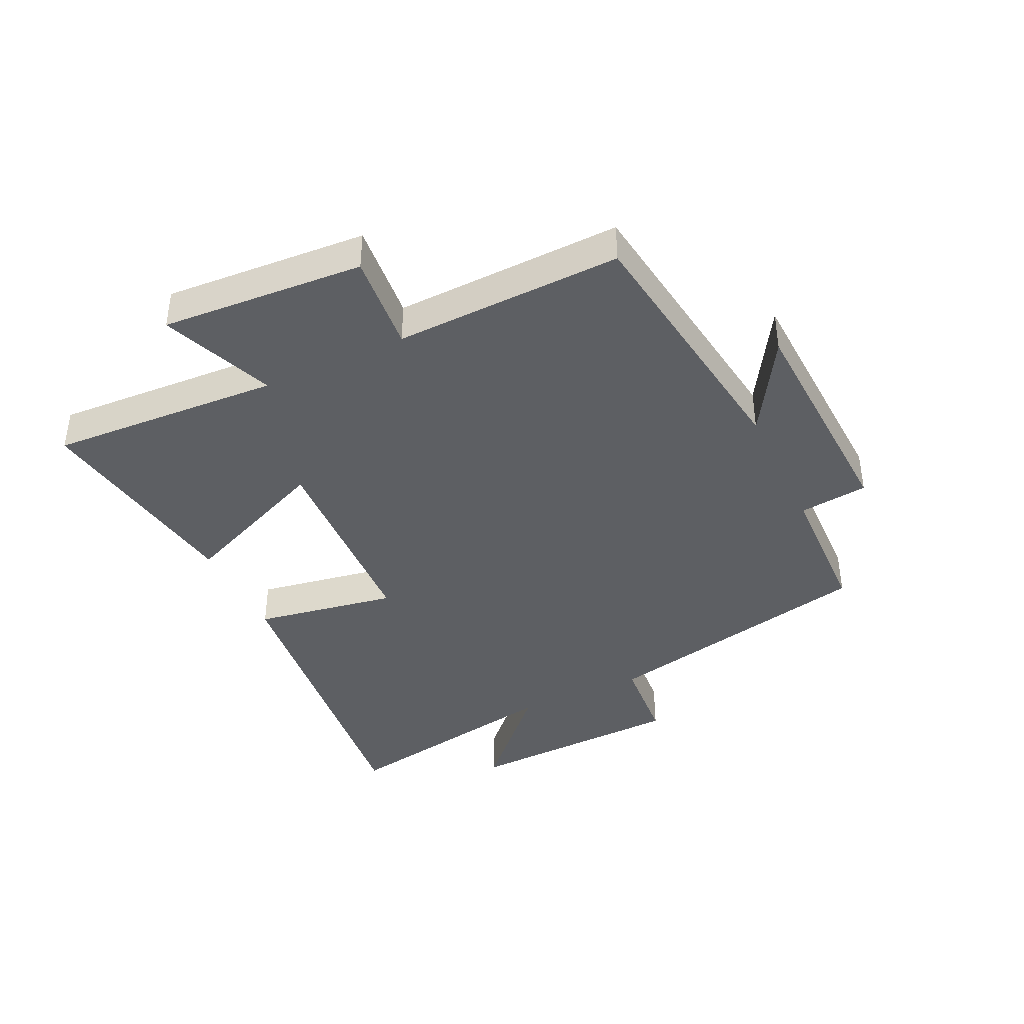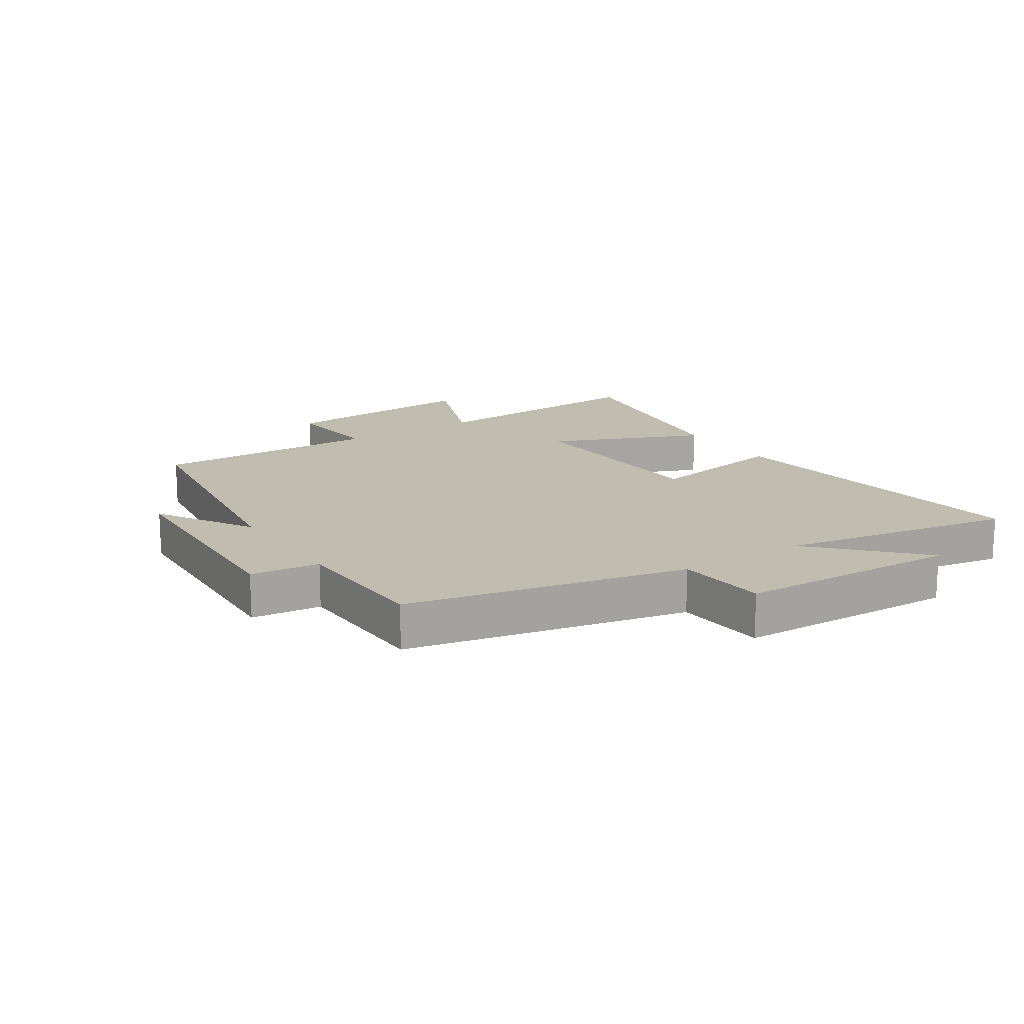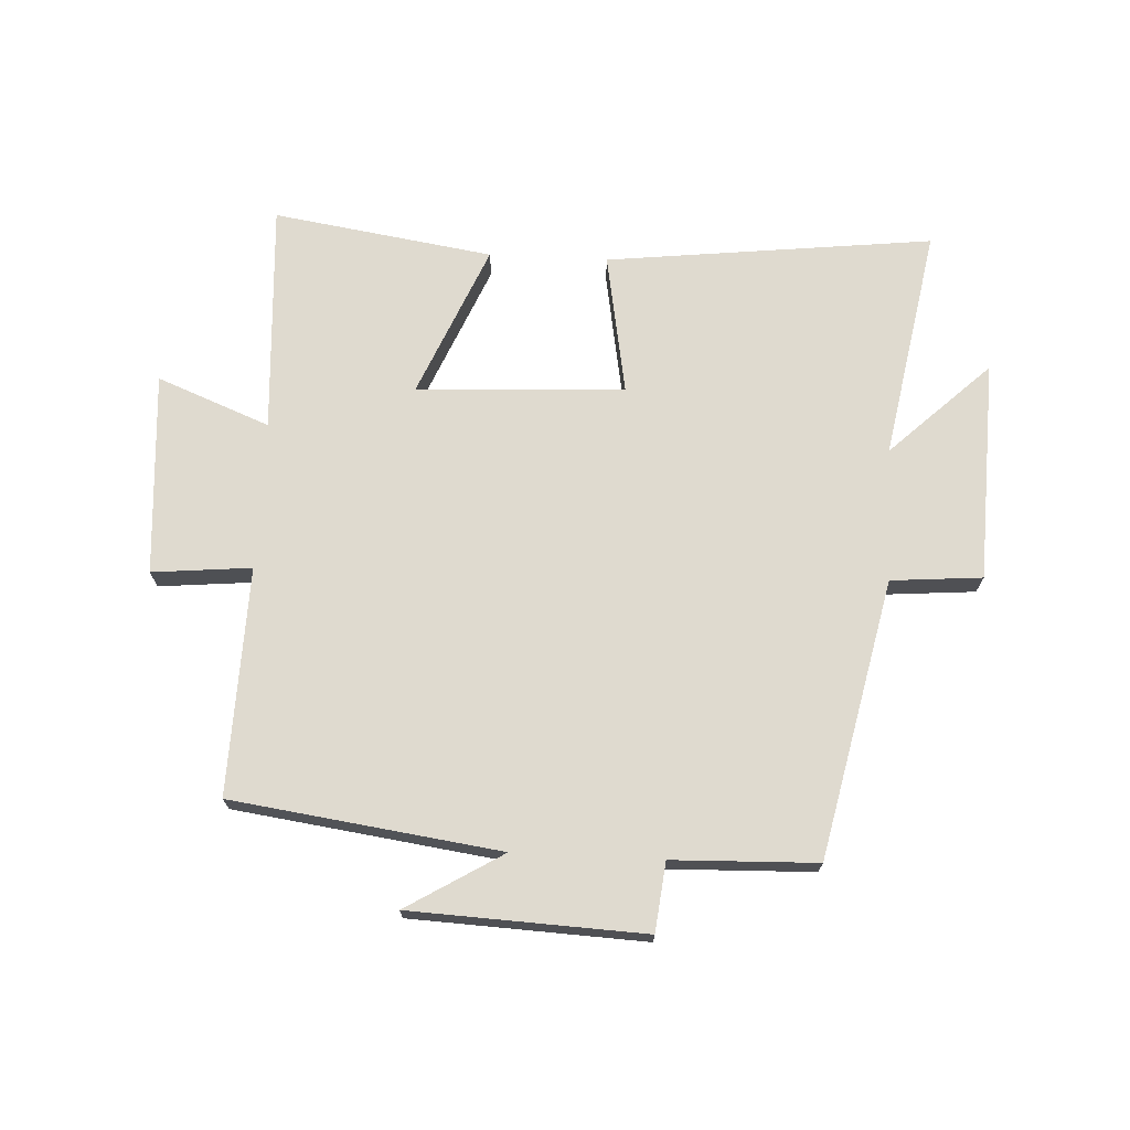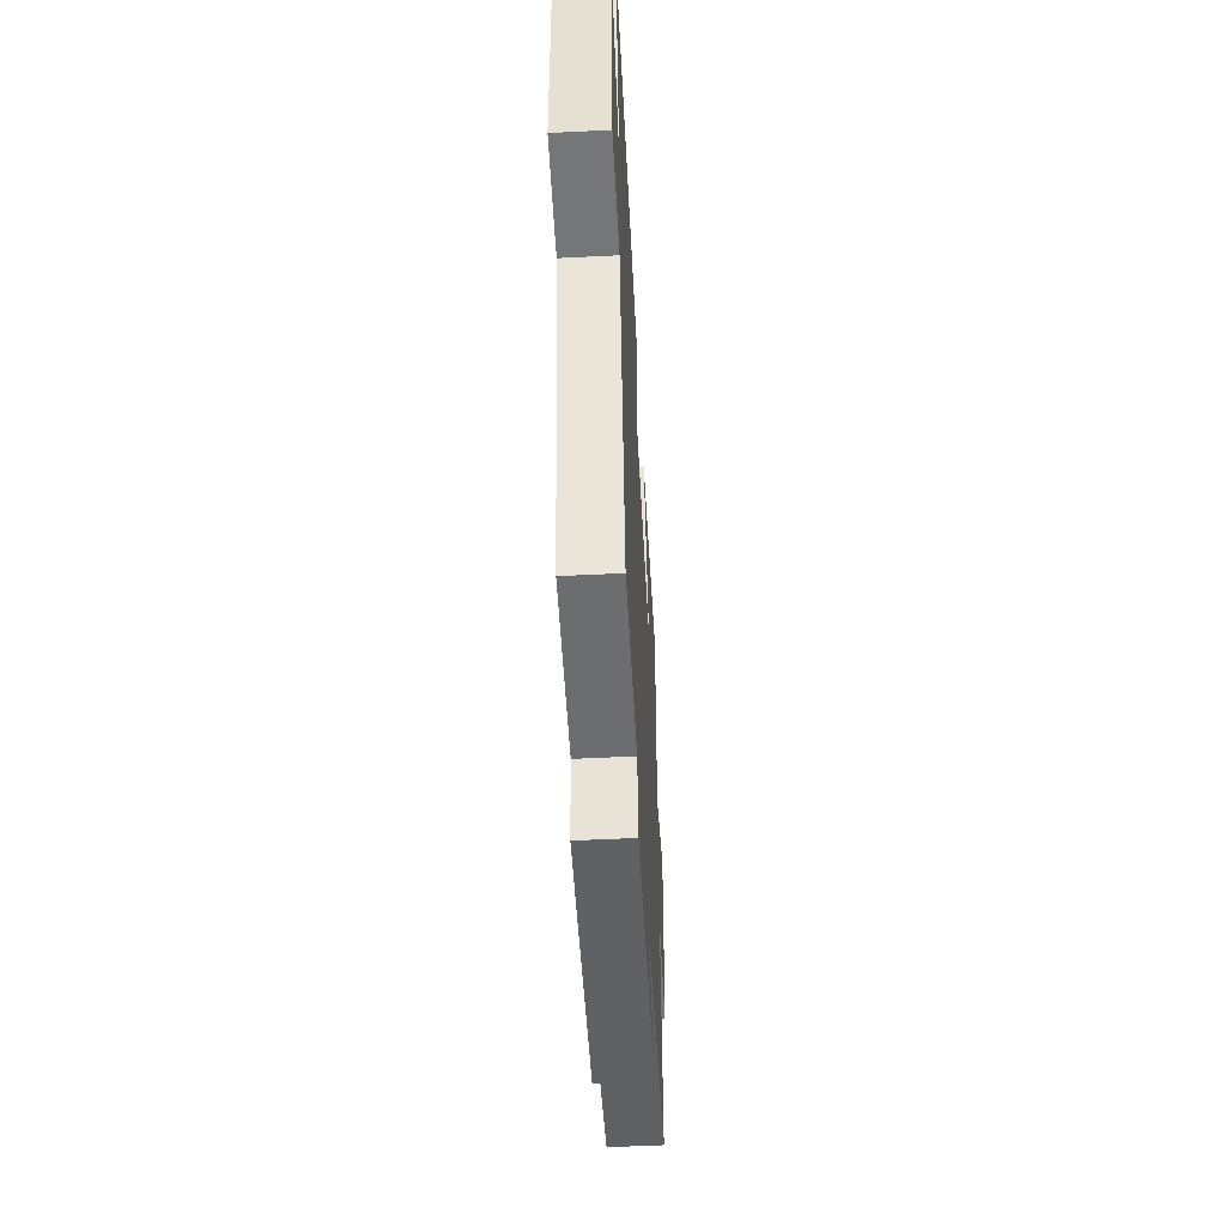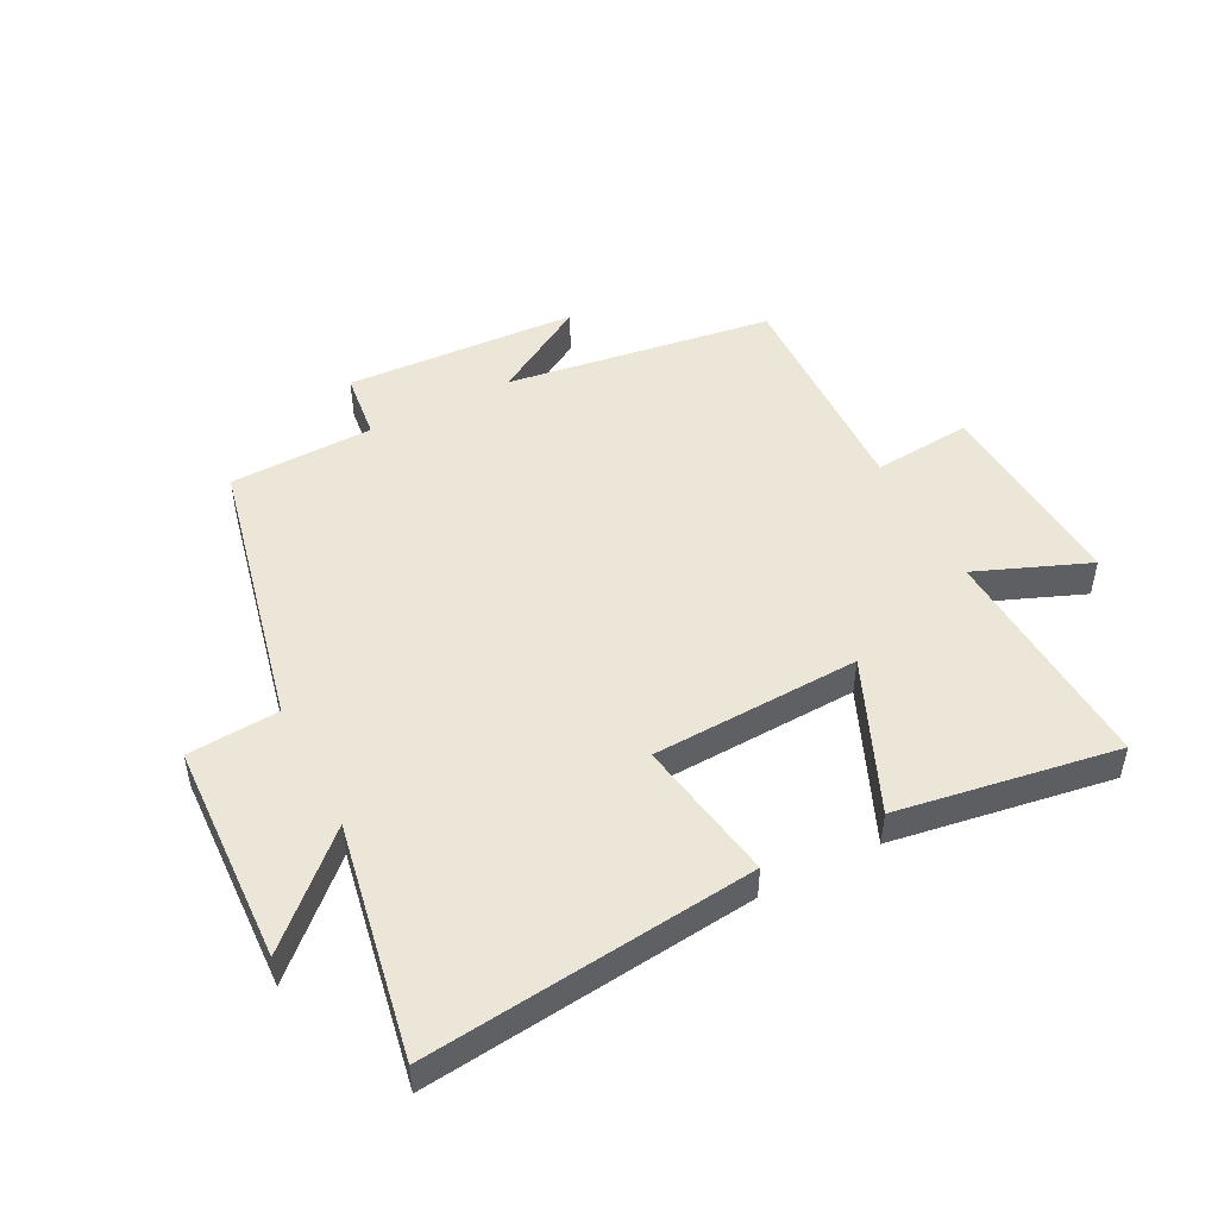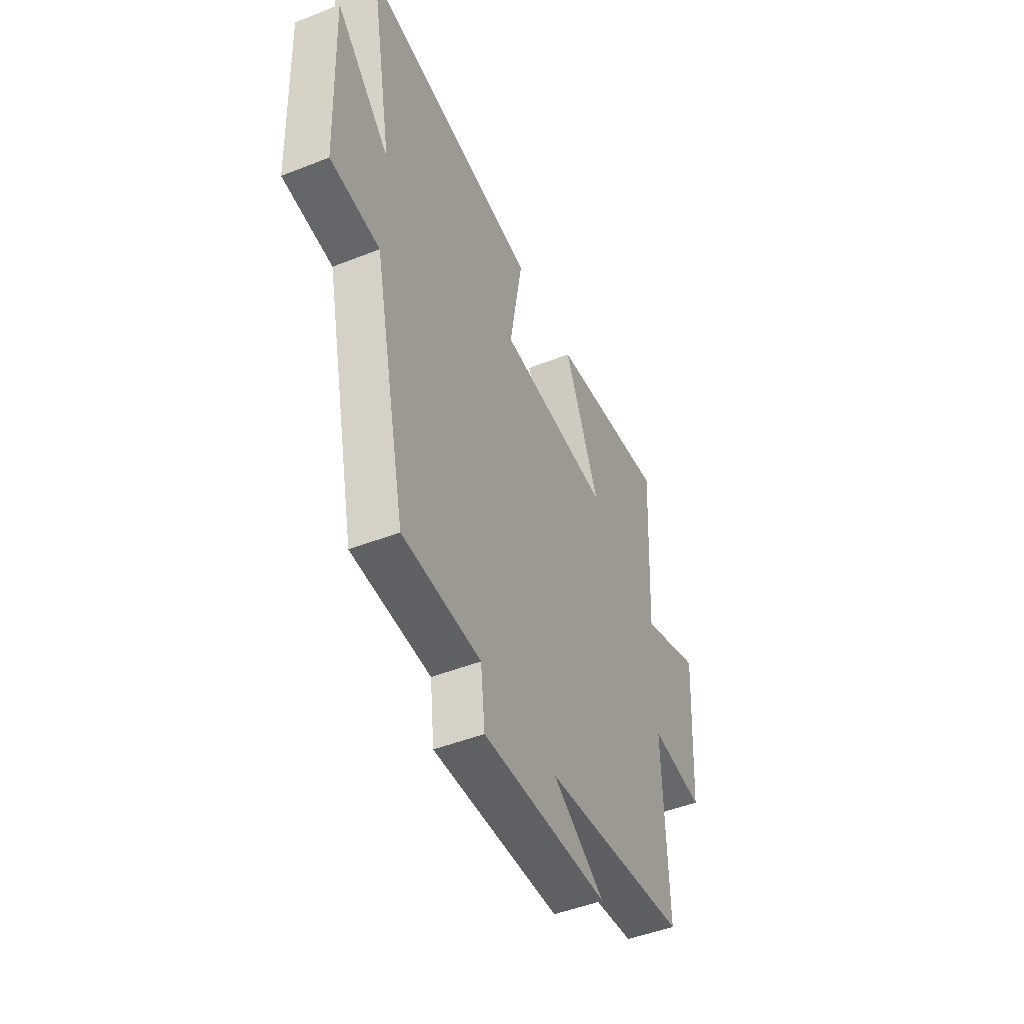
<metadata>
{"format":"obj","ext":"obj","renderer":"f3d","projection":"perspective","resolution":1024,"background":"white","views":[{"elev":-40.4,"azim":115.4,"up":"+Y"},{"elev":16.3,"azim":-123.4,"up":"+Y"},{"elev":70.8,"azim":-177.2,"up":"+Y"},{"elev":-52.2,"azim":-86.9,"up":"+Z"},{"elev":48.7,"azim":-27.1,"up":"+Y"},{"elev":-47.8,"azim":-66.1,"up":"+Z"}]}
</metadata>
<code>
v -0.401 0.07 -0.493
v -0.5 0.07 -0.039
v -0.649 0.07 -0.027
v -0.663 0.07 0.335
v -0.5 0.07 0.181
v -0.569 0.07 0.561
v -0.033 0.07 0.5
v -0.073 0.07 0.267
v 0.267 0.07 0.251
v 0.161 0.07 0.5
v 0.521 0.07 0.556
v 0.5 0.07 0.177
v 0.684 0.07 0.25
v 0.662 0.07 -0.082
v 0.5 0.07 -0.067
v 0.511 0.07 -0.439
v 0.073 0.07 -0.5
v 0.23 0.07 -0.595
v -0.152 0.07 -0.613
v -0.165 0.07 -0.5
v -0.401 0 -0.493
v -0.5 0 -0.039
v -0.649 0 -0.027
v -0.663 0 0.335
v -0.5 0 0.181
v -0.569 0 0.561
v -0.033 0 0.5
v -0.073 0 0.267
v 0.267 0 0.251
v 0.161 0 0.5
v 0.521 0 0.556
v 0.5 0 0.177
v 0.684 0 0.25
v 0.662 0 -0.082
v 0.5 0 -0.067
v 0.511 0 -0.439
v 0.073 0 -0.5
v 0.23 0 -0.595
v -0.152 0 -0.613
v -0.165 0 -0.5
f 17 18 19 20
f 20 1 2
f 17 20 2
f 16 17 2
f 15 16 2
f 12 13 14 15
f 12 15 2 3
f 9 10 11 12
f 8 9 12 3
f 5 6 7 8
f 5 8 3
f 3 4 5
f 40 39 38 37
f 22 21 40
f 22 40 37
f 22 37 36
f 22 36 35
f 35 34 33 32
f 23 22 35 32
f 32 31 30 29
f 23 32 29 28
f 28 27 26 25
f 23 28 25
f 25 24 23
f 1 21 22 2
f 2 22 23 3
f 3 23 24 4
f 4 24 25 5
f 5 25 26 6
f 6 26 27 7
f 7 27 28 8
f 8 28 29 9
f 9 29 30 10
f 10 30 31 11
f 11 31 32 12
f 12 32 33 13
f 13 33 34 14
f 14 34 35 15
f 15 35 36 16
f 16 36 37 17
f 17 37 38 18
f 18 38 39 19
f 19 39 40 20
f 20 40 21 1

</code>
